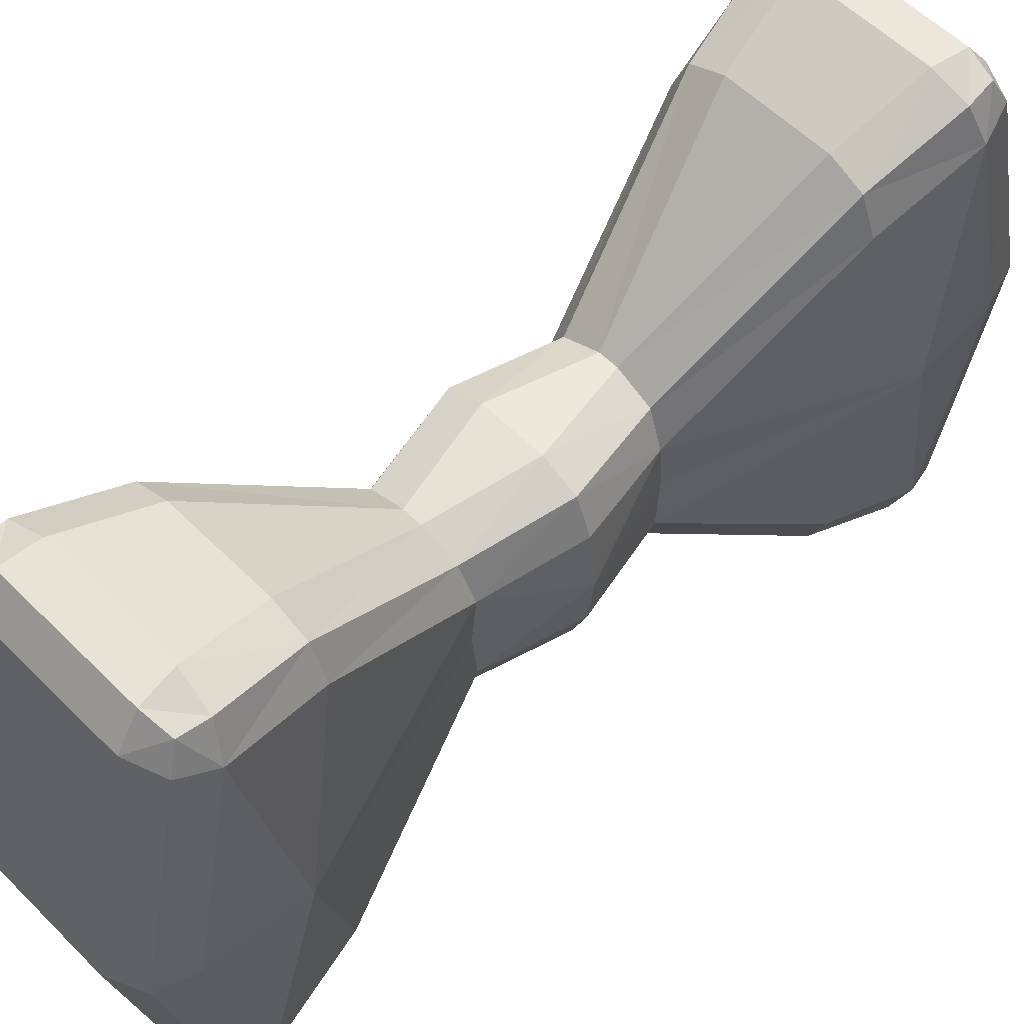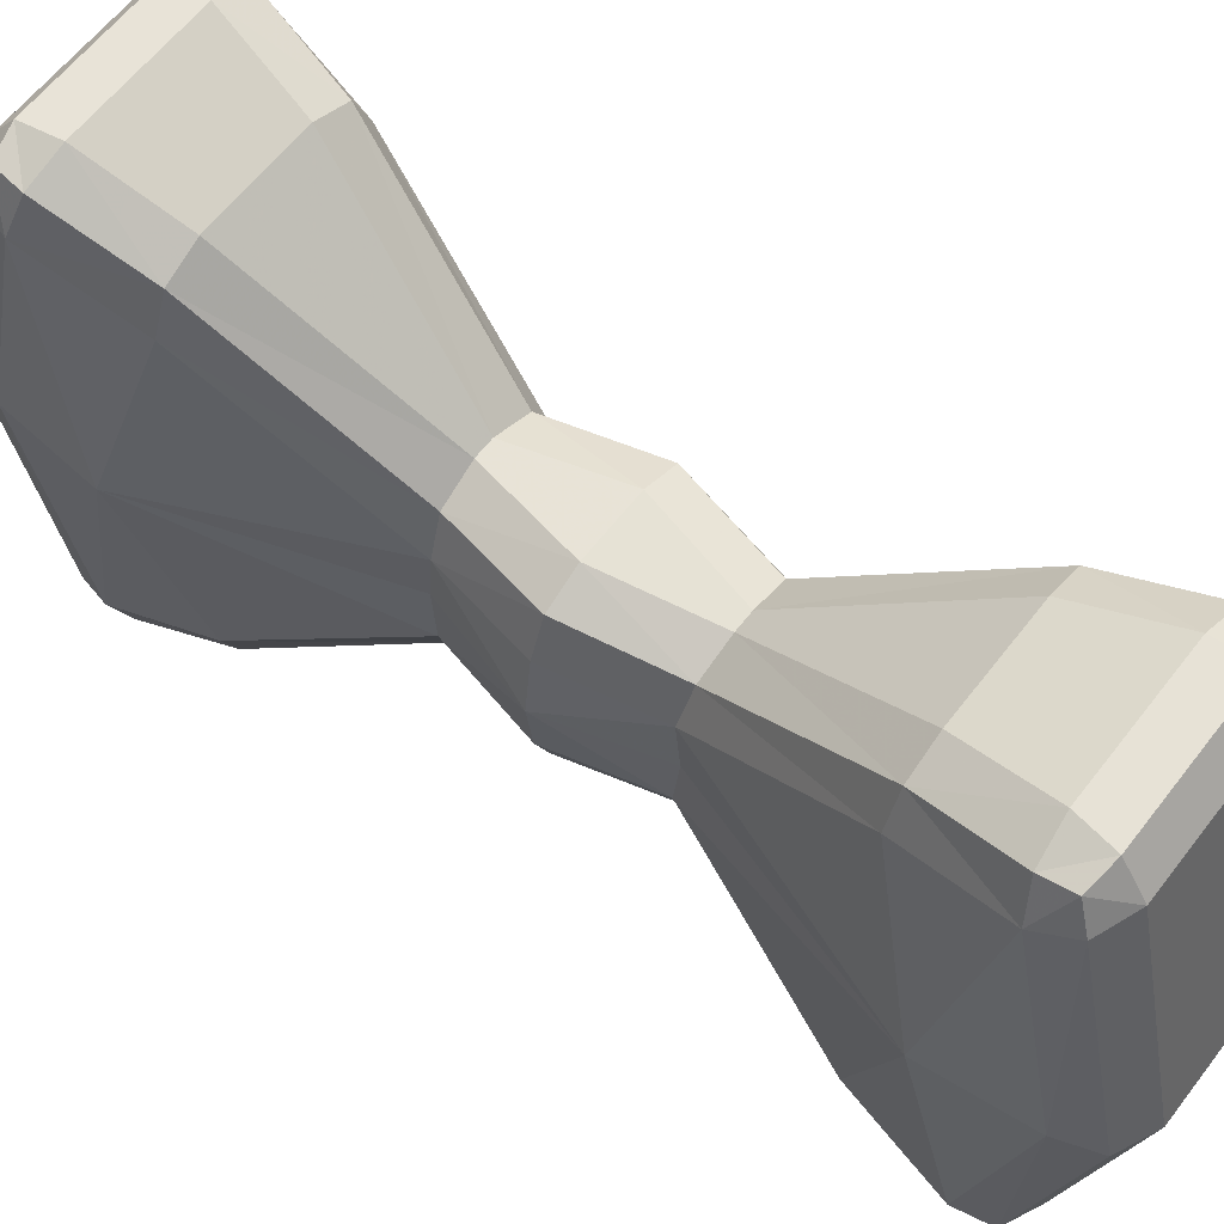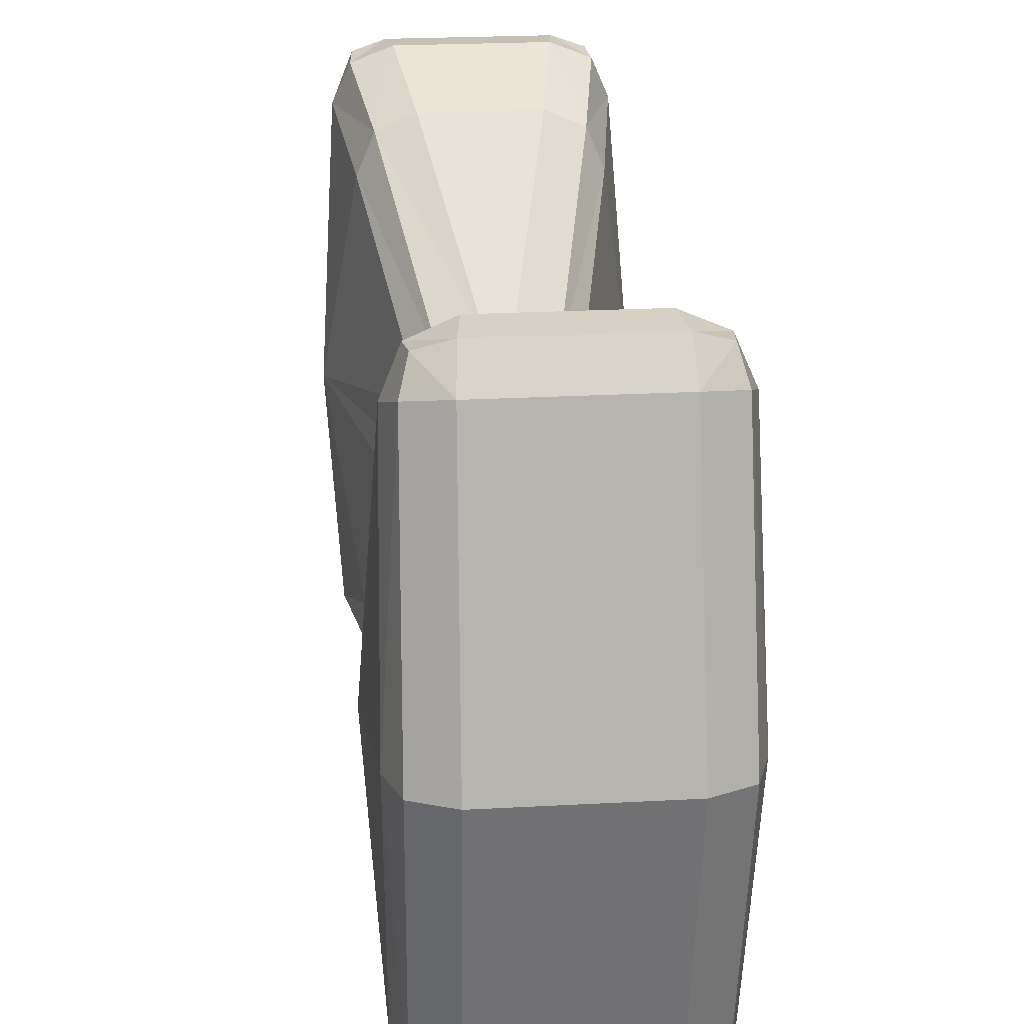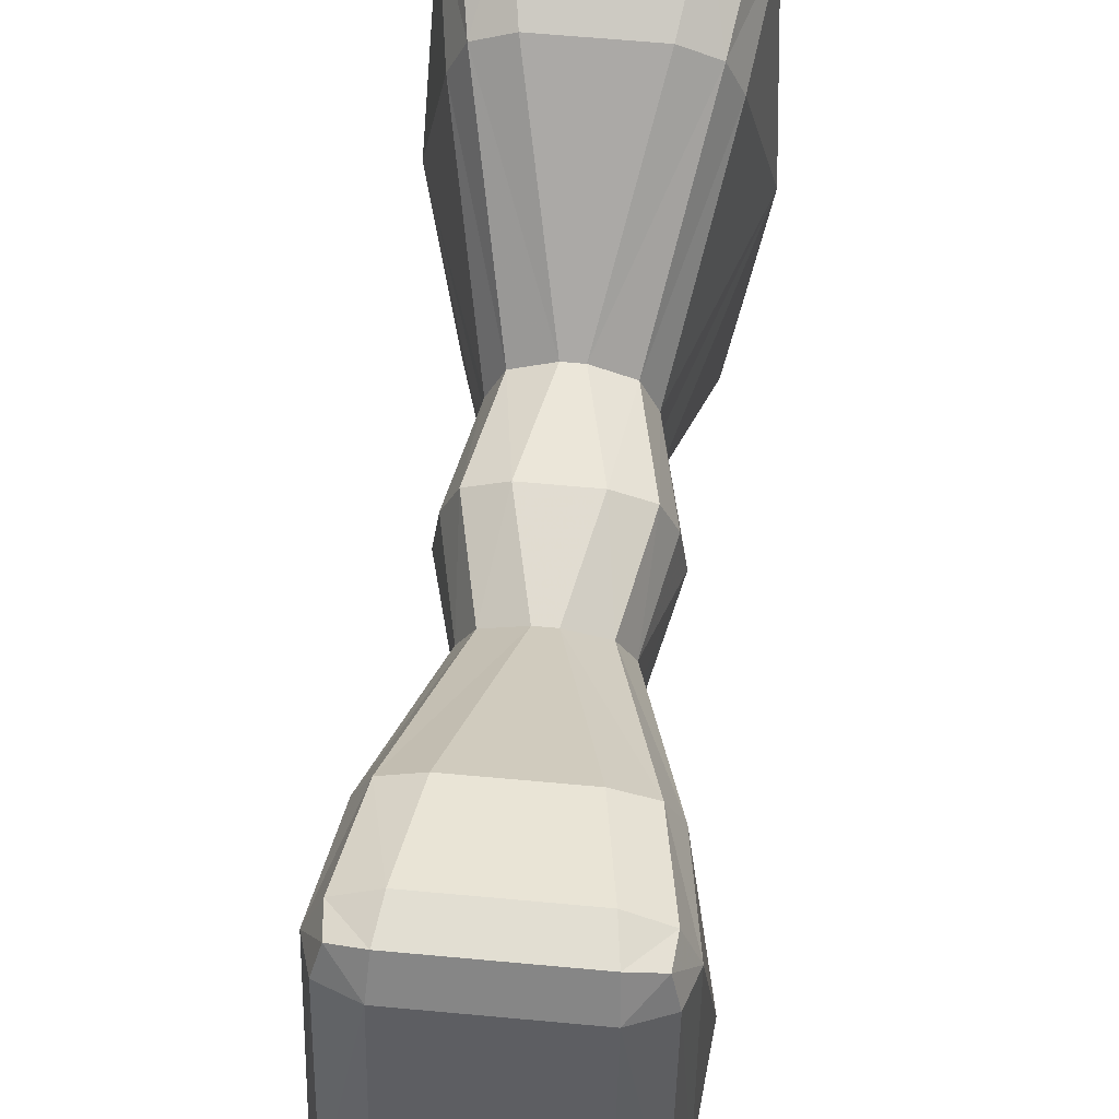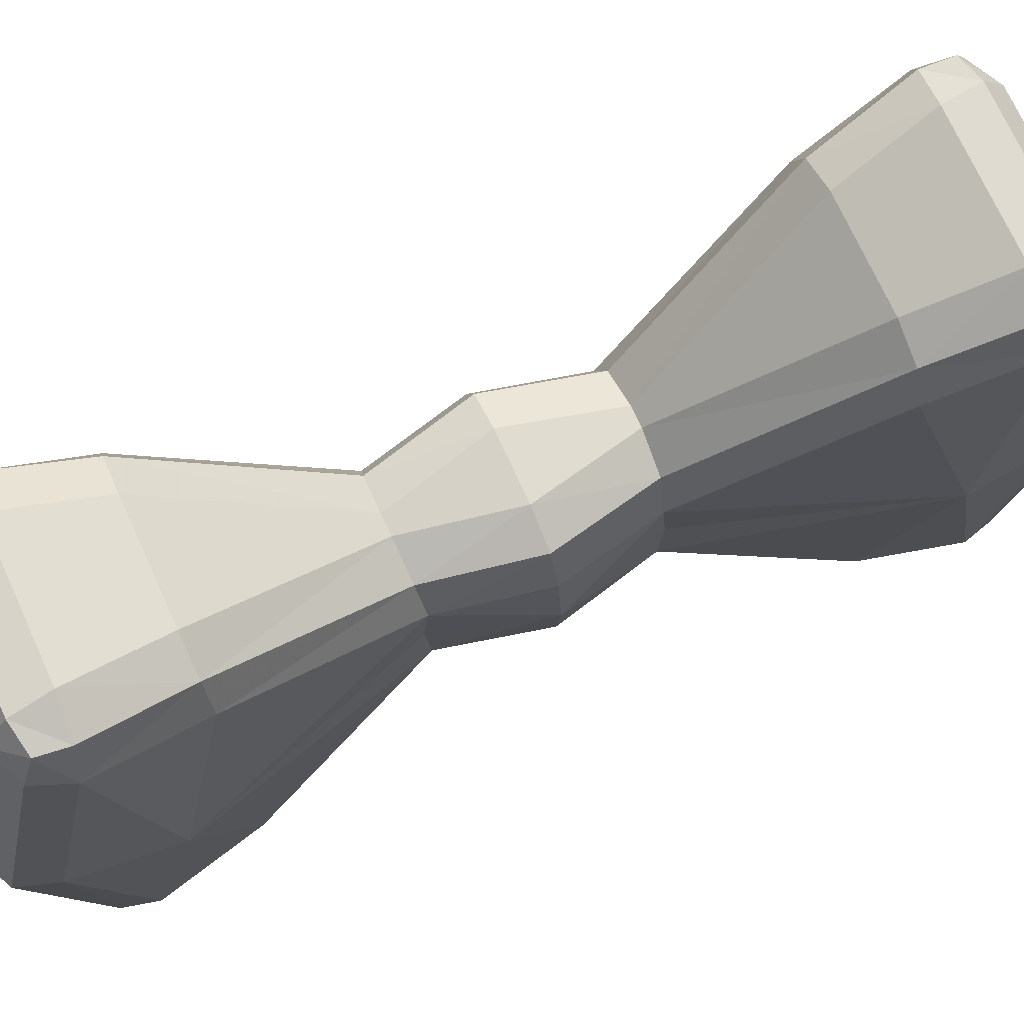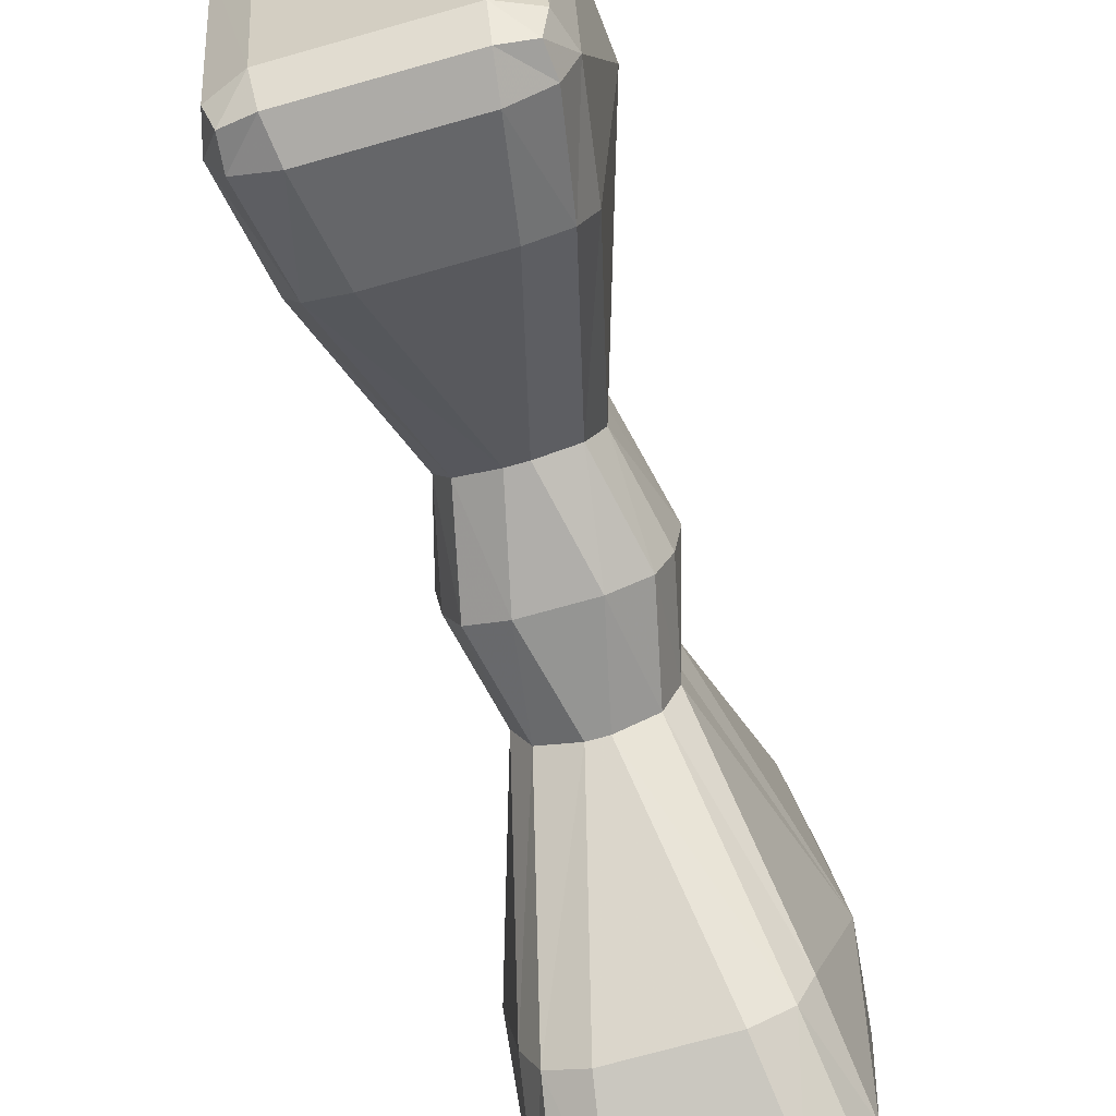
<metadata>
{"format":"obj","ext":"obj","renderer":"f3d","projection":"perspective","resolution":1024,"background":"white","views":[{"elev":57.1,"azim":-134.1,"up":"+Z"},{"elev":61.6,"azim":127.5,"up":"+Z"},{"elev":22.5,"azim":174.5,"up":"+Z"},{"elev":63.5,"azim":-174.7,"up":"+Z"},{"elev":72.6,"azim":65.5,"up":"+Z"},{"elev":-72.6,"azim":-164.3,"up":"+Z"}]}
</metadata>
<code>
v 0.09806 -0.2111 -0.1844
v 0.1855 -0.5704 -0.4882
v 0.02017 -0.2138 -0.2157
v 0.1111 -0.5711 -0.5201
v 0.1313 -0.2044 -0.1083
v 0.2185 -0.5688 -0.4104
v 0.1438 0 -0.2033
v 0.1759 0 -0.1221
v 0.06823 0 -0.2369
v 0.1313 0.2044 -0.1083
v 0.09806 0.2111 -0.1844
v 0.02017 0.2138 -0.2157
v 0.02017 -0.2138 0.2157
v 0.09806 -0.2111 0.1844
v 0.06823 0 0.2369
v 0.1438 0 0.2033
v 0.1313 -0.2044 0.1083
v 0.1759 0 0.1221
v 0.2185 -0.5688 0.4104
v 0.1855 -0.5704 0.4882
v 0.1111 -0.5711 0.5201
v 0.09806 0.2111 0.1844
v 0.02017 0.2138 0.2157
v 0.1313 0.2044 0.1083
v -0.09806 -0.2111 0.1844
v -0.1855 -0.5704 0.4882
v -0.02017 -0.2138 0.2157
v -0.1111 -0.5711 0.5201
v -0.1313 -0.2044 0.1083
v -0.2185 -0.5688 0.4104
v -0.1438 0 0.2033
v -0.1759 0 0.1221
v -0.06823 0 0.2369
v -0.1313 0.2044 0.1083
v -0.09806 0.2111 0.1844
v -0.02017 0.2138 0.2157
v -0.02017 -0.2138 -0.2157
v -0.09806 -0.2111 -0.1844
v -0.06823 0 -0.2369
v -0.1438 0 -0.2033
v -0.1313 -0.2044 -0.1083
v -0.1759 0 -0.1221
v -0.2185 -0.5688 -0.4104
v -0.1855 -0.5704 -0.4882
v -0.1111 -0.5711 -0.5201
v -0.09806 0.2111 -0.1844
v -0.02017 0.2138 -0.2157
v -0.1313 0.2044 -0.1083
v -0.1855 0.5704 -0.4882
v -0.1111 0.5711 -0.5201
v -0.2185 0.5688 -0.4104
v -0.1405 0.7581 -0.5957
v -0.2178 0.7651 -0.5641
v -0.251 0.7819 -0.4875
v 0.2185 0.5688 -0.4104
v 0.1855 0.5704 -0.4882
v 0.1111 0.5711 -0.5201
v 0.251 0.7819 -0.4875
v 0.2178 0.7651 -0.5641
v 0.1405 0.7581 -0.5957
v -0.2284 0.853 -0.5131
v -0.2356 0.9668 3.089e-09
v -0.1559 0.8838 -0.5242
v -0.1616 1 1.077e-08
v -0.2616 0.8885 -1.5e-08
v -0.1511 0.8359 -0.59
v 0.1511 0.8359 -0.59
v 0.1559 0.8838 -0.5242
v 0.2284 0.853 -0.5131
v 0.2616 0.8885 -6.411e-09
v 0.2356 0.9668 5.65e-09
v 0.1616 1 1.077e-08
v -0.2185 0.5688 0.4104
v -0.1855 0.5704 0.4882
v -0.1111 0.5711 0.5201
v -0.251 0.7819 0.4875
v -0.2178 0.7651 0.5641
v -0.1405 0.7581 0.5957
v -0.1559 0.8838 0.5242
v -0.1511 0.8359 0.59
v 0.1559 0.8838 0.5242
v 0.1511 0.8359 0.59
v 0.1405 0.7581 0.5957
v -0.2284 0.853 0.5131
v 0.1855 0.5704 0.4882
v 0.1111 0.5711 0.5201
v 0.2185 0.5688 0.4104
v 0.2178 0.7651 0.5641
v 0.251 0.7819 0.4875
v 0.2284 0.853 0.5131
v -0.251 -0.7819 -0.4875
v -0.2178 -0.7651 -0.5641
v -0.1405 -0.7581 -0.5957
v 0.1405 -0.7581 -0.5957
v 0.2178 -0.7651 -0.5641
v 0.251 -0.7819 -0.4875
v -0.1559 -0.8838 -0.5242
v -0.1511 -0.8359 -0.59
v 0.1559 -0.8838 -0.5242
v 0.1511 -0.8359 -0.59
v -0.2284 -0.853 -0.5131
v -0.2616 -0.8885 -6.411e-09
v -0.2356 -0.9668 5.65e-09
v -0.1616 -1 1.077e-08
v 0.2284 -0.853 -0.5131
v 0.2356 -0.9668 3.089e-09
v 0.1616 -1 1.077e-08
v 0.2616 -0.8885 -1.5e-08
v 0.251 -0.7819 0.4875
v 0.2178 -0.7651 0.5641
v 0.1405 -0.7581 0.5957
v 0.1559 -0.8838 0.5242
v 0.2284 -0.853 0.5131
v -0.1405 -0.7581 0.5957
v -0.2178 -0.7651 0.5641
v -0.251 -0.7819 0.4875
v 0.1511 -0.8359 0.59
v -0.1559 -0.8838 0.5242
v -0.1511 -0.8359 0.59
v -0.2284 -0.853 0.5131
v 0.1911 0 -5.719e-08
v 0.1293 0.2138 -5.727e-08
v -0.1911 0 -5.719e-08
v -0.1293 0.2138 -5.727e-08
v -0.2823 0.6855 -1.645e-08
v 0.2823 0.6855 -1.645e-08
v 0.2823 -0.6855 -1.645e-08
v -0.2823 -0.6855 -1.645e-08
v 0.1293 -0.2138 -5.727e-08
v -0.1293 -0.2138 -5.727e-08
v -0.2119 0.8255 -0.5711
v 0.2119 0.8255 -0.5711
v -0.2119 0.8255 0.5711
v 0.2119 0.8255 0.5711
v -0.2119 -0.8255 -0.5711
v 0.2119 -0.8255 -0.5711
v 0.2119 -0.8255 0.5711
v -0.2119 -0.8255 0.5711
f 1 2 3
f 1 2 6
f 1 3 9
f 1 5 6
f 1 5 7
f 1 7 9
f 2 3 4
f 2 4 94
f 2 6 96
f 2 94 95
f 2 95 96
f 3 4 45
f 3 9 39
f 3 37 39
f 3 37 45
f 4 45 93
f 4 93 94
f 5 6 127
f 5 7 8
f 5 8 121
f 5 121 129
f 5 127 129
f 6 96 127
f 7 8 10
f 7 9 11
f 7 10 11
f 8 10 121
f 9 11 12
f 9 12 39
f 10 11 55
f 10 55 126
f 10 121 122
f 10 122 126
f 11 12 56
f 11 55 56
f 12 39 47
f 12 47 57
f 12 56 57
f 13 14 15
f 13 14 20
f 13 15 27
f 13 20 21
f 13 21 27
f 14 15 16
f 14 16 17
f 14 17 19
f 14 19 20
f 15 16 22
f 15 22 23
f 15 23 36
f 15 27 33
f 15 33 36
f 16 17 18
f 16 18 24
f 16 22 24
f 17 18 121
f 17 19 127
f 17 121 129
f 17 127 129
f 18 24 121
f 19 20 109
f 19 109 127
f 20 21 111
f 20 109 110
f 20 110 111
f 21 27 28
f 21 28 111
f 22 23 85
f 22 24 87
f 22 85 87
f 23 36 75
f 23 75 86
f 23 85 86
f 24 87 126
f 24 121 122
f 24 122 126
f 25 26 27
f 25 26 30
f 25 27 33
f 25 29 30
f 25 29 31
f 25 31 33
f 26 27 28
f 26 28 114
f 26 30 116
f 26 114 115
f 26 115 116
f 28 111 114
f 29 30 128
f 29 31 32
f 29 32 123
f 29 123 130
f 29 128 130
f 30 116 128
f 31 32 34
f 31 33 35
f 31 34 35
f 32 34 123
f 33 35 36
f 34 35 73
f 34 73 125
f 34 123 124
f 34 124 125
f 35 36 74
f 35 73 74
f 36 74 75
f 37 38 39
f 37 38 44
f 37 44 45
f 38 39 40
f 38 40 41
f 38 41 43
f 38 43 44
f 39 40 46
f 39 46 47
f 40 41 42
f 40 42 48
f 40 46 48
f 41 42 123
f 41 43 128
f 41 123 130
f 41 128 130
f 42 48 123
f 43 44 91
f 43 91 128
f 44 45 93
f 44 91 92
f 44 92 93
f 46 47 49
f 46 48 51
f 46 49 51
f 47 49 50
f 47 50 57
f 48 51 125
f 48 123 124
f 48 124 125
f 49 50 52
f 49 51 54
f 49 52 53
f 49 53 54
f 50 52 60
f 50 57 60
f 51 54 125
f 52 53 66
f 52 60 66
f 53 54 131
f 53 66 131
f 54 61 65
f 54 61 131
f 54 65 125
f 55 56 58
f 55 58 126
f 56 57 60
f 56 58 59
f 56 59 60
f 58 59 132
f 58 69 70
f 58 69 132
f 58 70 126
f 59 60 67
f 59 67 132
f 60 66 67
f 61 62 63
f 61 62 65
f 61 63 131
f 62 63 64
f 62 64 79
f 62 65 84
f 62 79 84
f 63 64 72
f 63 66 67
f 63 66 131
f 63 67 68
f 63 68 72
f 64 72 81
f 64 79 81
f 65 76 84
f 65 76 125
f 67 68 132
f 68 69 71
f 68 69 132
f 68 71 72
f 69 70 71
f 70 71 90
f 70 89 90
f 70 89 126
f 71 72 81
f 71 81 90
f 73 74 76
f 73 76 125
f 74 75 78
f 74 76 77
f 74 77 78
f 75 78 86
f 76 77 133
f 76 84 133
f 77 78 80
f 77 80 133
f 78 80 82
f 78 82 83
f 78 83 86
f 79 80 81
f 79 80 133
f 79 84 133
f 80 81 82
f 81 82 134
f 81 90 134
f 82 83 88
f 82 88 134
f 83 85 86
f 83 85 88
f 85 87 89
f 85 88 89
f 87 89 126
f 88 89 134
f 89 90 134
f 91 92 135
f 91 101 102
f 91 101 135
f 91 102 128
f 92 93 98
f 92 98 135
f 93 94 100
f 93 98 100
f 94 95 100
f 95 96 136
f 95 100 136
f 96 105 108
f 96 105 136
f 96 108 127
f 97 98 99
f 97 98 135
f 97 99 104
f 97 101 103
f 97 101 135
f 97 103 104
f 98 99 100
f 99 100 136
f 99 104 107
f 99 105 106
f 99 105 136
f 99 106 107
f 101 102 103
f 102 103 120
f 102 116 120
f 102 116 128
f 103 104 118
f 103 118 120
f 104 107 118
f 105 106 108
f 106 107 112
f 106 108 113
f 106 112 113
f 107 112 118
f 108 109 113
f 108 109 127
f 109 110 137
f 109 113 137
f 110 111 117
f 110 117 137
f 111 114 119
f 111 117 119
f 112 113 137
f 112 117 118
f 112 117 137
f 114 115 119
f 115 116 138
f 115 119 138
f 116 120 138
f 117 118 119
f 118 119 138
f 118 120 138

</code>
